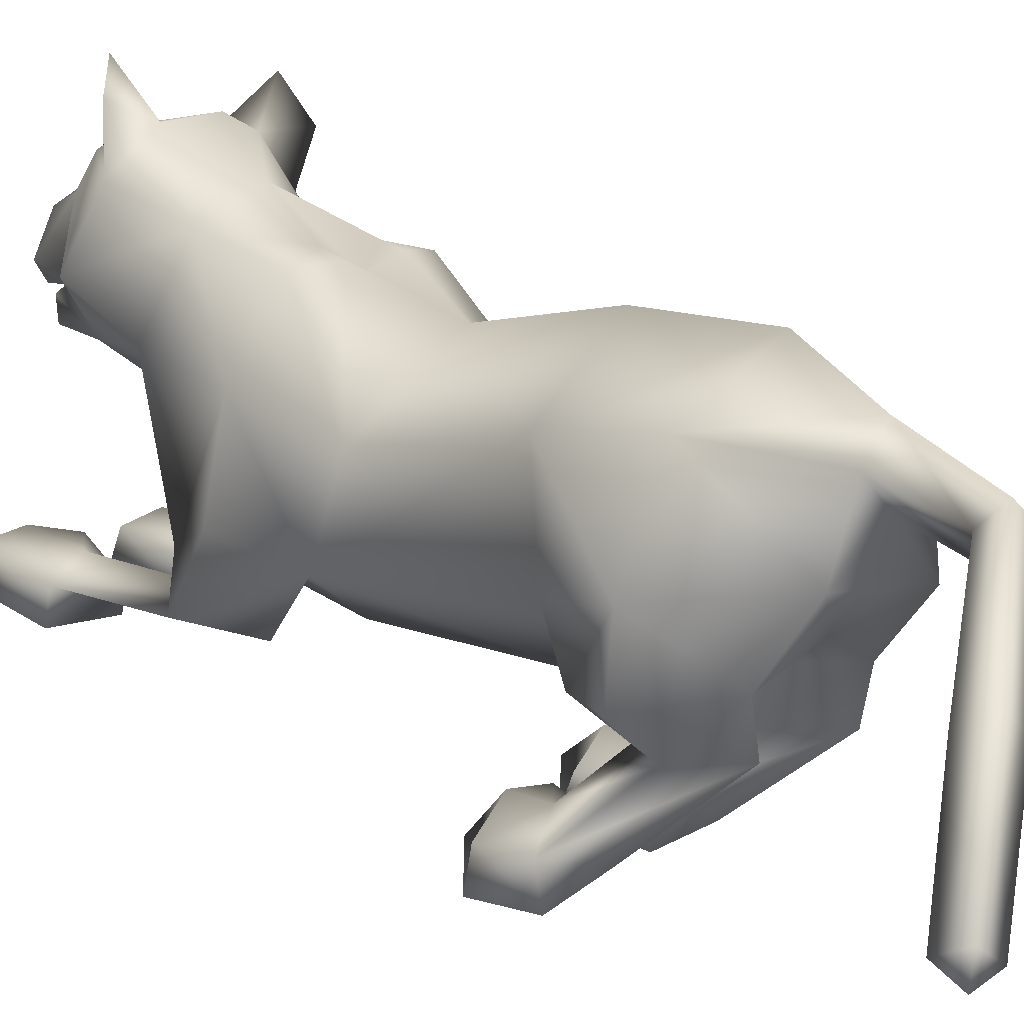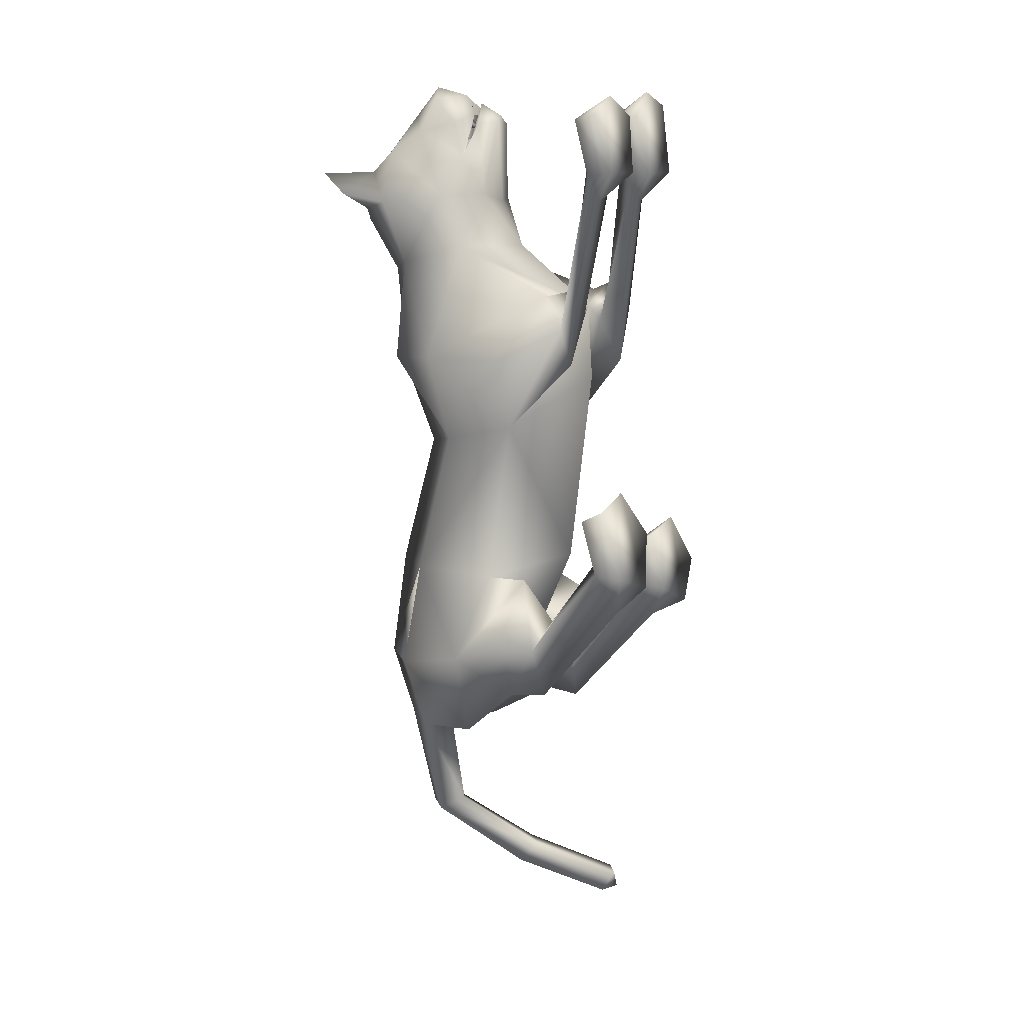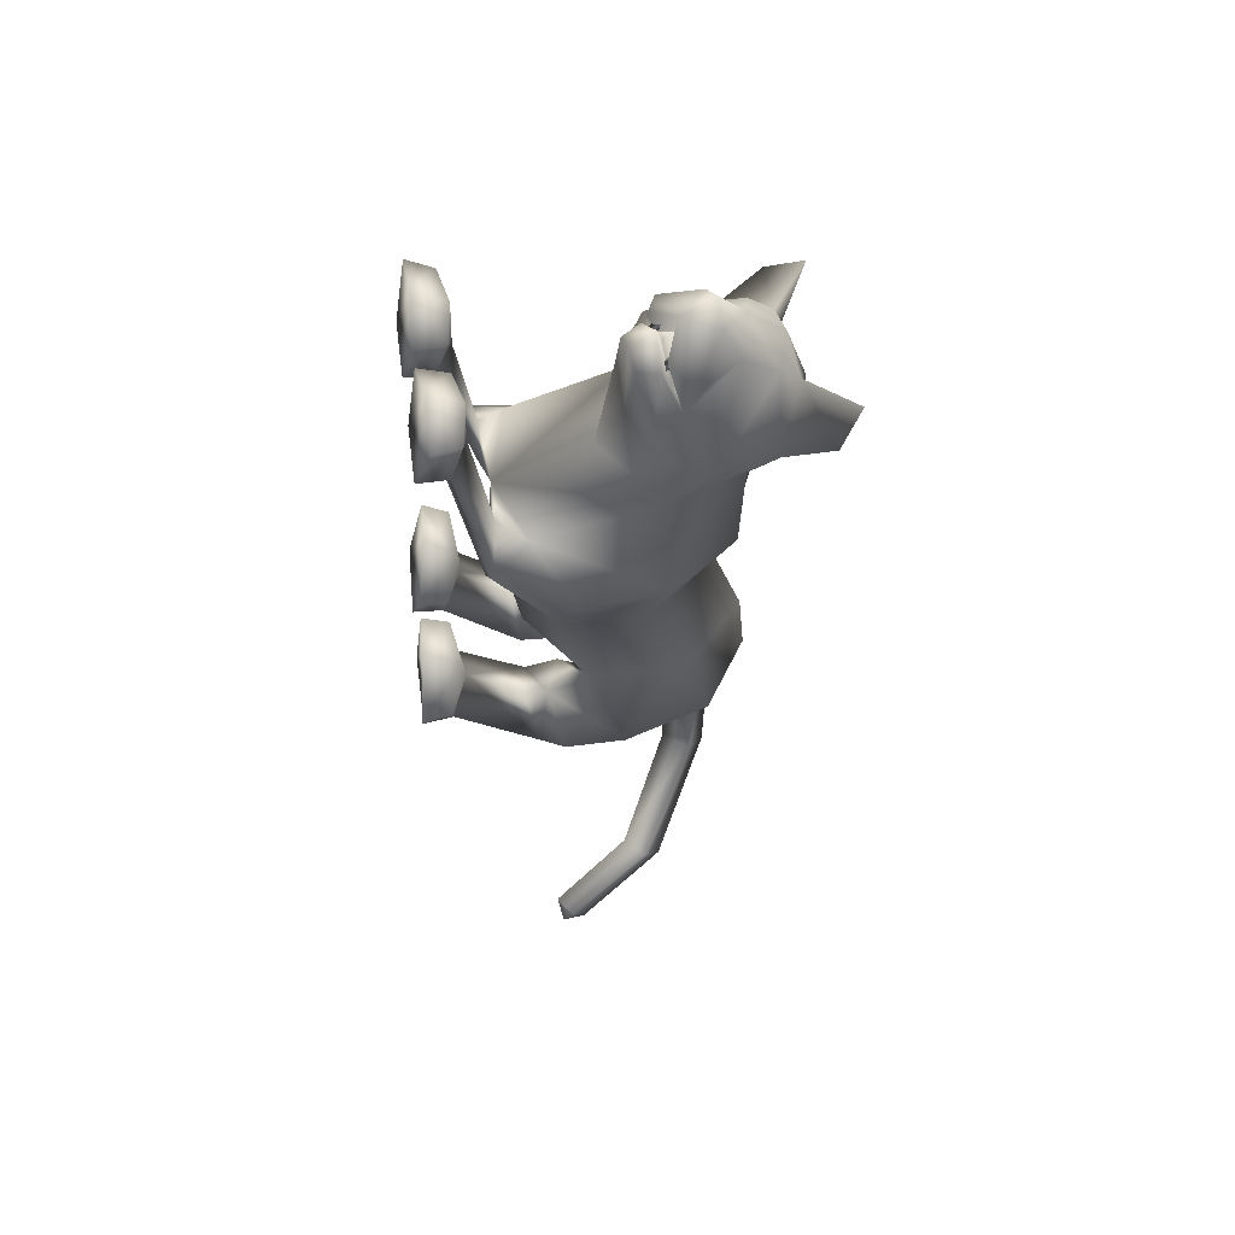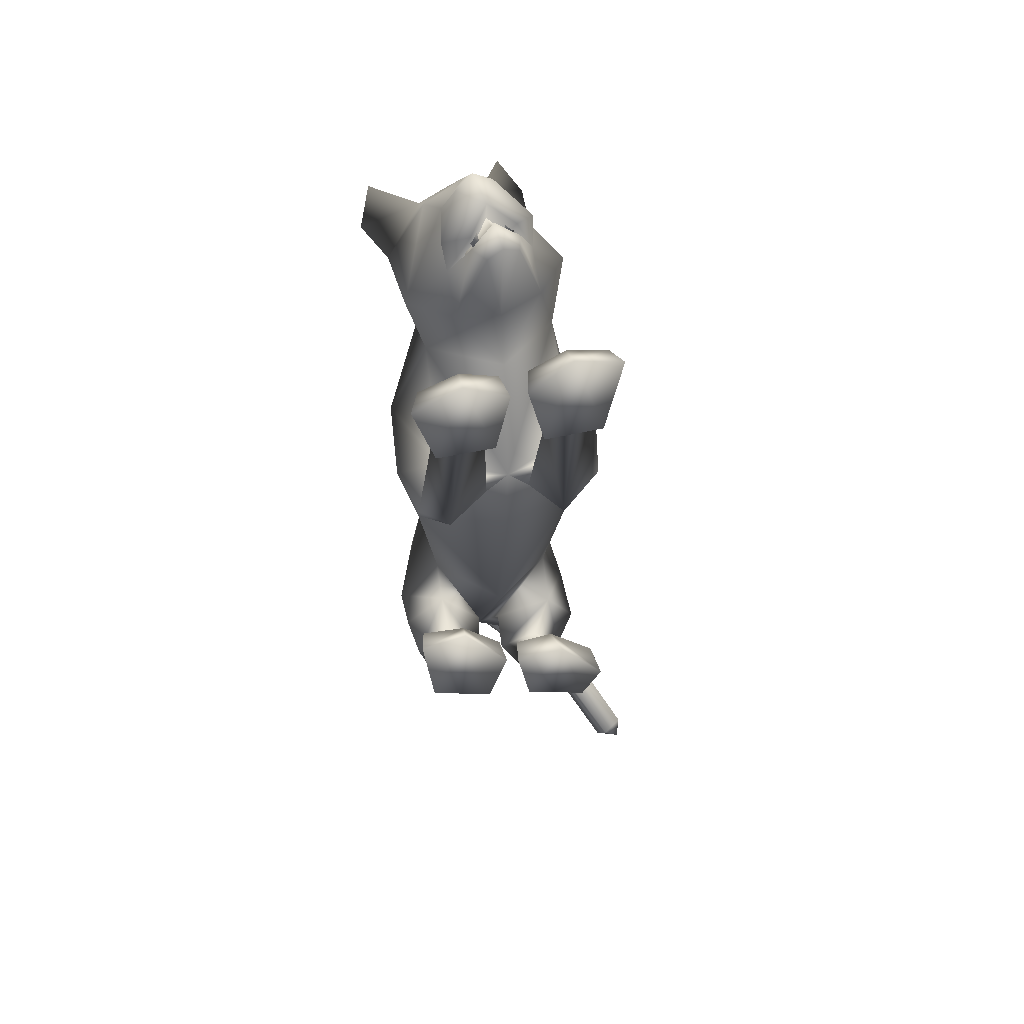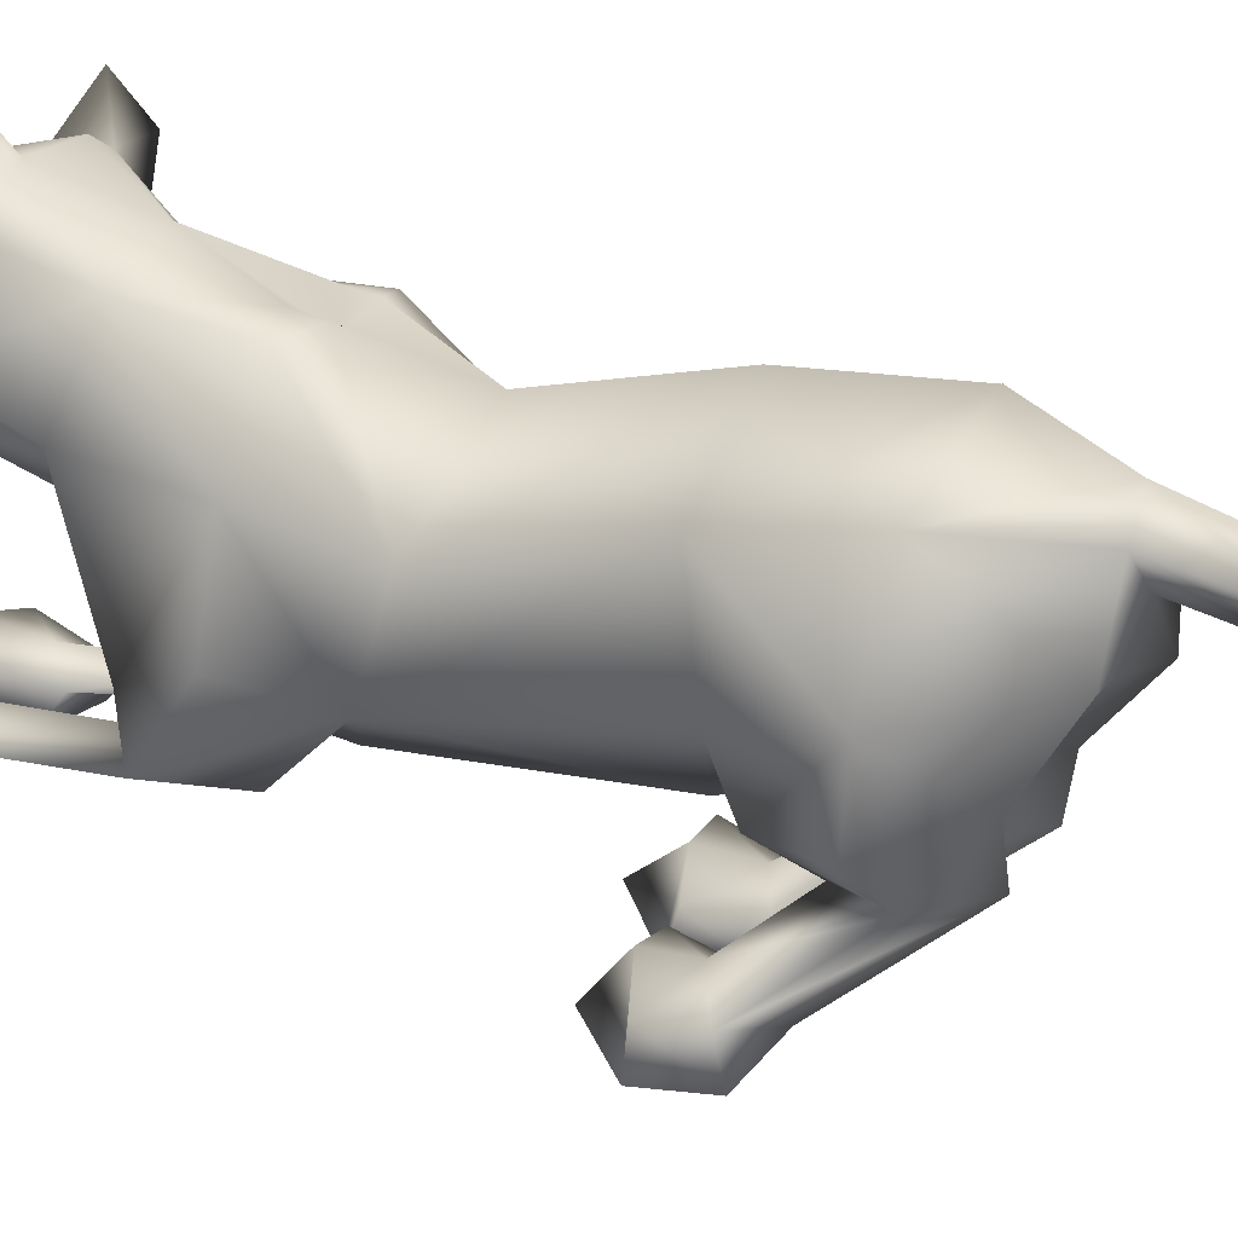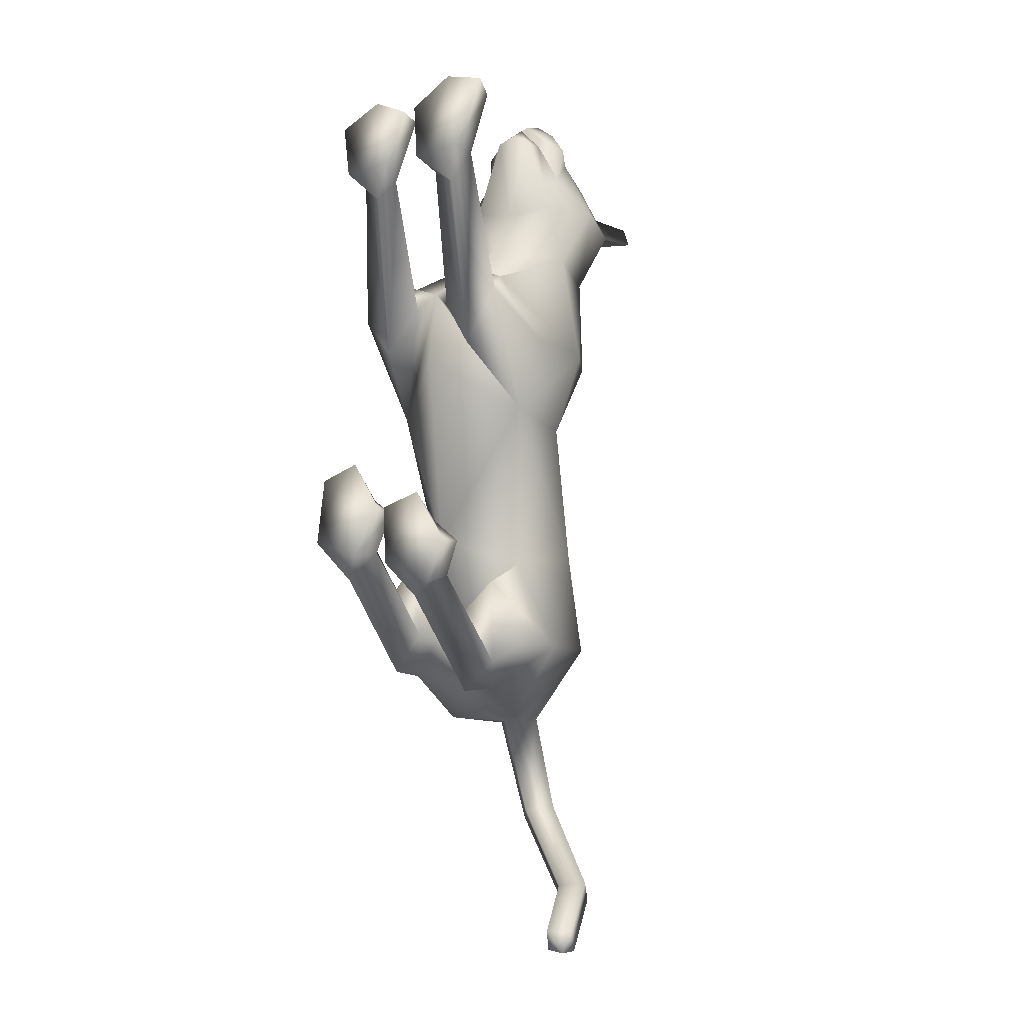
<metadata>
{"format":"obj","ext":"obj","renderer":"f3d","projection":"perspective","resolution":1024,"background":"white","views":[{"elev":18.8,"azim":140.4,"up":"+Y"},{"elev":8.8,"azim":-59.5,"up":"+Z"},{"elev":63.3,"azim":85.4,"up":"+Z"},{"elev":57.3,"azim":-7.7,"up":"+Z"},{"elev":24.2,"azim":122.1,"up":"+Y"},{"elev":-5.7,"azim":41.5,"up":"+Z"}]}
</metadata>
<code>
o schering_meshes[0].009
v -0.008387 0.07766 0.3361
v -0.003074 0.07363 0.3536
v 0.005235 0.02972 0.3203
v 0.04698 0.1756 0.3248
v 0.1538 0.1277 0.194
v 0.04294 0.2294 0.2857
v -0.009762 0.185 0.3568
v 0.03542 0.1477 0.3864
v 0.01756 0.08892 0.3939
v 0.09729 0.108 0.3332
v 0.06507 0.0718 0.3579
v -0.01438 0.05109 0.3589
v -0.06178 0.06645 0.3356
v 0.000993 0.1434 0.4099
v -0.02944 0.1302 0.3865
v -0.05223 0.1511 0.3251
v -0.07854 0.1971 0.2891
v -0.1285 0.05729 0.2018
v -0.02793 0.248 0.275
v -0.01993 0.06617 0.3407
v 0.04562 0.09165 0.3352
v 0.05753 0.04305 0.3191
v 0.04353 0.08576 0.3529
v 0.06164 0.08733 0.3393
v -0.03231 0.2822 0.1592
v 0.1865 -0.06297 -0.1008
v -0.1723 -0.08312 -0.0993
v 0.01688 0.09175 0.3564
v 0.02368 0.06746 0.3557
v 0.06754 0.07816 0.3078
v 0.05231 0.1236 0.2883
v 0.05192 0.1063 0.3135
v -0.02172 0.05536 0.3098
v -0.02216 0.08727 0.3151
v -0.03236 0.102 0.2903
v 0.02565 0.06093 0.378
v 0.06916 0.06467 0.3369
v 0.06397 0.02859 0.3412
v 0.03578 0.02335 0.3541
v 0.0081 0.01421 0.3422
v -0.01492 0.04297 0.3384
v -0.167 0.293 0.2448
v -0.1878 0.2352 0.2053
v 0.06699 0.3479 0.2181
v 0.107 0.312 0.1732
v -0.04039 0.01705 -0.7991
v 0.06097 -0.2804 0.2414
v 0.1107 -0.2475 0.3935
v 0.0368 -0.2622 0.3445
v 0.04386 -0.214 0.3376
v 0.1568 -0.2751 0.2464
v 0.1902 -0.2436 0.3729
v 0.172 -0.2033 0.3545
v 0.1048 -0.1971 0.3571
v -0.0174 -0.2855 0.2404
v 0.009249 -0.2643 0.3431
v -0.064 -0.2624 0.3752
v -0.1135 -0.291 0.2372
v -0.1466 -0.2717 0.3371
v -0.06487 -0.2105 0.3449
v -0.1323 -0.2276 0.3307
v -0.003306 -0.2172 0.3358
v 0.1517 0.01244 -0.6782
v -0.1863 -0.008128 -0.6608
v 0.2484 -0.1242 -1.196
v 0.2776 -0.1154 -1.234
v 0.2835 -0.09698 -1.194
v 0.2343 -0.105 -1.233
v 0.2714 -0.07577 -1.235
v 0.1417 -0.3273 -0.5702
v 0.03585 -0.3315 -0.5305
v 0.0163 -0.3157 -0.4256
v 0.1 -0.3149 -0.403
v 0.08762 -0.2532 -0.4518
v 0.1753 -0.325 -0.4945
v 0.01958 -0.2689 -0.4412
v 0.1632 -0.2734 -0.4928
v -0.1464 -0.3331 -0.4845
v -0.04143 -0.3341 -0.5148
v -0.1554 -0.2582 -0.3828
v -0.07937 -0.2465 -0.4011
v -0.1612 -0.3023 -0.362
v -0.07974 -0.299 -0.3362
v -0.005145 -0.3152 -0.4196
v -0.01374 -0.2685 -0.4322
v -0.01077 0.1646 -0.1061
v -0.01911 0.2278 0.06473
v 0.1275 0.07025 0.09309
v 0.07092 0.1918 0.0686
v -0.1 0.03244 0.1076
v -0.09135 0.1634 0.07677
v 0.02999 -0.0259 0.1109
v 0.0103 -0.1898 -0.1338
v -0.01347 0.1494 -0.2686
v 0.1301 0.04591 -0.2561
v -0.142 0.03293 -0.2491
v 0.02684 0.1962 -0.08725
v 0.1356 -0.1261 0.02561
v -0.0976 -0.1515 0.01795
v -0.05298 0.1889 -0.08464
v 0.104 0.04933 0.2018
v 0.01149 0.1027 0.246
v 0.09457 0.0931 0.272
v -0.05476 0.05517 0.2759
v 0.03136 0.01809 0.193
v -0.04661 0.01201 0.2067
v -0.09298 0.2484 0.1808
v -0.08359 0.2376 0.2491
v -0.147 0.1726 0.1898
v 0.03633 0.2778 0.1732
v 0.1103 0.23 0.1708
v 0.02666 0.2626 0.2397
v 0.004907 -0.1494 -0.4742
v -0.01204 0.2193 -0.505
v 0.05097 -0.1849 -0.02862
v 0.1137 -0.1966 -0.1087
v 0.1077 -0.1733 0.0397
v 0.1735 -0.1839 -0.0136
v -0.02351 -0.1889 -0.0284
v -0.09013 -0.1999 -0.1066
v -0.07341 -0.191 0.02818
v -0.144 -0.2067 -0.04068
v -0.03262 0.2366 -0.6995
v 0.1122 -0.2372 0.1924
v 0.1511 -0.2261 0.242
v 0.09808 -0.2018 0.2558
v 0.06832 -0.2356 0.2184
v -0.03016 -0.2436 0.2155
v -0.06148 -0.2145 0.2498
v -0.1135 -0.2437 0.2321
v -0.07527 -0.2488 0.1884
v -0.08647 0.1265 -0.8288
v -0.04433 0.091 -0.8239
v -0.04581 0.1815 -0.8139
v -0.004417 0.1405 -0.8213
v 0.028 0.03413 -0.8171
v -0.1123 0.009873 -0.8173
v 0.03843 0.1421 -0.9953
v 0.007734 0.09483 -1.001
v 0.01286 0.1696 -1.015
v -0.02674 0.1299 -1.018
v 0.004917 -0.09495 -0.6418
v 0.06063 -0.06956 -0.76
v 0.1584 -0.09189 -0.674
v 0.1043 -0.1173 -0.558
v -0.03395 -0.09746 -0.6371
v -0.116 -0.08881 -0.7355
v -0.1797 -0.103 -0.6105
v -0.1085 -0.1123 -0.5125
v 0.1634 0.01077 -1.131
v 0.1451 0.04131 -1.166
v 0.1808 0.0749 -1.163
v 0.1985 0.04594 -1.128
v 0.1256 -0.1357 -0.7099
v 0.05402 -0.1351 -0.7649
v 0.004756 -0.1533 -0.6648
v 0.07144 -0.157 -0.6155
v -0.04431 -0.1572 -0.6571
v -0.1077 -0.1562 -0.7275
v -0.1642 -0.1605 -0.6332
v -0.09861 -0.1675 -0.5858
v 0.0823 -0.2493 -0.5151
v 0.1398 -0.2754 -0.555
v 0.0728 -0.2918 -0.5897
v 0.02798 -0.2799 -0.5204
v -0.03679 -0.2824 -0.5072
v -0.08826 -0.2505 -0.4713
v -0.09008 -0.2998 -0.5576
v -0.1477 -0.2823 -0.48
v 0.08272 0.1861 -0.1096
v 0.02661 0.1915 -0.1256
v 0.1629 0.07902 -0.1106
v 0.1485 -0.08555 -0.2253
v -0.1698 0.06068 -0.09703
v -0.1071 0.1727 -0.1015
v -0.05232 0.1868 -0.1221
v -0.141 -0.09884 -0.2223
v 0.1046 -0.03948 -0.5215
v 0.1005 0.1182 -0.5
v 0.09688 0.1611 -0.685
v -0.1205 0.1137 -0.5028
v -0.1088 -0.03442 -0.5135
v -0.1514 0.1321 -0.6897
v -0.1513 0.1319 -0.6897
v 0.01588 -0.1779 -0.001102
v -0.0324 -0.0383 -0.7572
v 0.9205 -0.4447 -0.6462
v -0.1502 0.1306 -0.6895
v -0.0315 0.2354 -0.6998
v -0.1193 0.1125 -0.503
v -0.03278 0.2368 -0.6994
v -0.1206 0.1138 -0.5027
f 181 188 184
f 188 192 183
f 123 190 181
f 190 191 192
f 181 190 188
f 188 190 192
f 123 189 190
f 190 189 191
f 1 2 3
f 4 5 6
f 7 4 6
f 7 8 4
f 9 10 8
f 8 10 4
f 11 10 9
f 12 9 13
f 14 8 7
f 14 9 8
f 14 15 9
f 9 15 13
f 15 16 13
f 7 16 15
f 14 7 15
f 7 17 16
f 16 17 18
f 6 19 7
f 17 7 19
f 2 20 3
f 20 1 3
f 21 22 23
f 23 22 24
f 24 22 21
f 25 107 108
f 18 17 109
f 108 17 19
f 17 108 109
f 25 108 19
f 42 43 108
f 108 43 109
f 108 107 42
f 43 42 107
f 109 43 107
f 107 25 87
f 88 89 5
f 90 18 91
f 18 109 91
f 91 109 107
f 91 107 87
f 110 87 25
f 112 111 45
f 89 87 110
f 89 110 111
f 5 89 111
f 5 111 6
f 44 112 45
f 111 110 45
f 45 110 44
f 112 44 110
f 6 111 112
f 112 19 6
f 25 19 112
f 25 112 110
f 88 5 101
f 28 29 30
f 30 31 32
f 28 33 29
f 33 28 34
f 33 34 35
f 102 11 9
f 11 103 10
f 103 4 10
f 4 103 5
f 30 103 102
f 102 103 11
f 33 102 104
f 102 12 104
f 102 9 12
f 12 13 104
f 33 29 102
f 30 102 29
f 36 30 29
f 36 37 30
f 38 37 36
f 36 29 33
f 39 38 36
f 103 30 37
f 37 101 103
f 38 101 37
f 38 105 101
f 38 39 105
f 40 105 39
f 39 36 40
f 40 36 41
f 36 33 41
f 104 41 33
f 40 106 105
f 40 41 106
f 106 41 104
f 5 103 101
f 92 88 101
f 101 105 92
f 106 92 105
f 104 13 16
f 16 18 104
f 18 106 104
f 90 106 18
f 92 106 90
f 30 32 28
f 87 89 97
f 97 89 170
f 170 171 97
f 172 89 88
f 172 170 89
f 97 171 86
f 97 86 87
f 88 98 172
f 172 98 26
f 99 185 90
f 174 90 91
f 174 91 175
f 100 87 86
f 100 86 176
f 175 100 176
f 100 175 91
f 87 100 91
f 99 174 27
f 90 174 99
f 92 90 185
f 185 88 92
f 88 185 98
f 185 93 173
f 94 171 95
f 95 171 170
f 95 170 172
f 173 95 172
f 185 177 93
f 96 174 175
f 96 175 176
f 94 96 176
f 86 94 176
f 86 171 94
f 177 174 96
f 27 174 177
f 26 173 172
f 185 173 115
f 115 173 116
f 117 118 98
f 118 26 98
f 117 98 185
f 117 185 115
f 118 173 26
f 116 173 118
f 185 119 177
f 119 120 177
f 121 99 122
f 121 185 99
f 122 99 27
f 122 27 177
f 120 122 177
f 121 119 185
f 93 177 113
f 93 113 173
f 177 96 181
f 182 181 64
f 96 94 181
f 94 114 181
f 182 177 181
f 177 182 113
f 173 113 178
f 94 179 114
f 95 179 94
f 178 63 179
f 178 179 173
f 173 179 95
f 113 182 186
f 191 183 192
f 179 180 123
f 136 186 46
f 179 123 114
f 137 46 186
f 181 114 123
f 63 180 179
f 184 137 64
f 180 63 136
f 113 186 178
f 64 181 184
f 186 142 178
f 186 136 143
f 63 144 143
f 143 142 186
f 145 178 142
f 178 145 63
f 143 136 63
f 144 63 145
f 186 182 146
f 147 64 137
f 64 147 148
f 186 147 137
f 147 186 146
f 149 146 182
f 148 149 64
f 182 64 149
f 184 132 137
f 137 132 133
f 184 134 132
f 46 137 133
f 46 133 136
f 136 133 135
f 180 136 135
f 180 135 134
f 180 134 123
f 184 123 134
f 124 116 125
f 47 48 49
f 49 50 47
f 51 48 47
f 51 52 48
f 53 126 54
f 53 125 126
f 52 51 53
f 53 51 125
f 125 51 124
f 51 47 124
f 48 53 54
f 49 48 50
f 50 48 54
f 117 115 127
f 116 118 125
f 47 127 124
f 115 116 127
f 52 53 48
f 117 125 118
f 50 127 47
f 50 126 127
f 50 54 126
f 125 117 126
f 124 127 116
f 127 126 117
f 158 159 147
f 147 160 148
f 146 158 147
f 158 149 161
f 149 148 160
f 160 161 149
f 146 149 158
f 160 147 159
f 154 155 143
f 142 156 145
f 142 143 156
f 156 143 155
f 145 154 144
f 143 144 154
f 154 145 157
f 156 157 145
f 166 158 167
f 158 166 159
f 168 159 166
f 167 160 169
f 160 167 161
f 161 167 158
f 168 169 159
f 159 169 160
f 78 168 79
f 169 168 78
f 169 78 80
f 80 167 169
f 81 82 83
f 84 81 83
f 84 85 81
f 84 79 85
f 82 80 78
f 81 80 82
f 80 81 167
f 85 167 81
f 85 166 167
f 85 79 166
f 79 168 166
f 84 83 79
f 83 78 79
f 83 82 78
f 128 121 129
f 55 56 57
f 58 57 59
f 57 60 61
f 56 62 57
f 62 60 57
f 62 129 60
f 61 60 129
f 61 129 130
f 61 130 58
f 130 131 58
f 58 131 55
f 56 55 62
f 62 55 128
f 62 128 129
f 131 130 120
f 130 129 121
f 55 131 128
f 131 120 128
f 119 128 120
f 121 128 119
f 59 57 61
f 59 61 58
f 58 55 57
f 120 130 122
f 121 122 130
f 162 163 154
f 163 70 164
f 70 71 164
f 72 73 74
f 74 73 75
f 155 154 163
f 76 74 162
f 77 163 162
f 164 155 163
f 164 165 155
f 156 155 165
f 72 74 76
f 157 156 162
f 165 162 156
f 75 70 77
f 76 162 165
f 154 157 162
f 76 165 71
f 71 165 164
f 77 162 74
f 163 77 70
f 73 70 75
f 74 75 77
f 73 71 70
f 72 76 71
f 72 71 73
f 138 135 139
f 133 139 135
f 140 134 138
f 140 141 134
f 141 132 134
f 141 139 132
f 133 132 139
f 138 134 135
f 139 141 150
f 65 66 67
f 66 68 69
f 150 151 68
f 69 68 152
f 140 151 141
f 139 150 138
f 68 151 152
f 67 152 153
f 138 150 153
f 65 68 66
f 69 152 67
f 67 150 65
f 66 69 67
f 150 67 153
f 68 65 150
f 153 140 138
f 150 141 151
f 152 140 153
f 152 151 140
f 184 189 123
f 189 183 191
f 184 188 189
f 189 188 183

</code>
